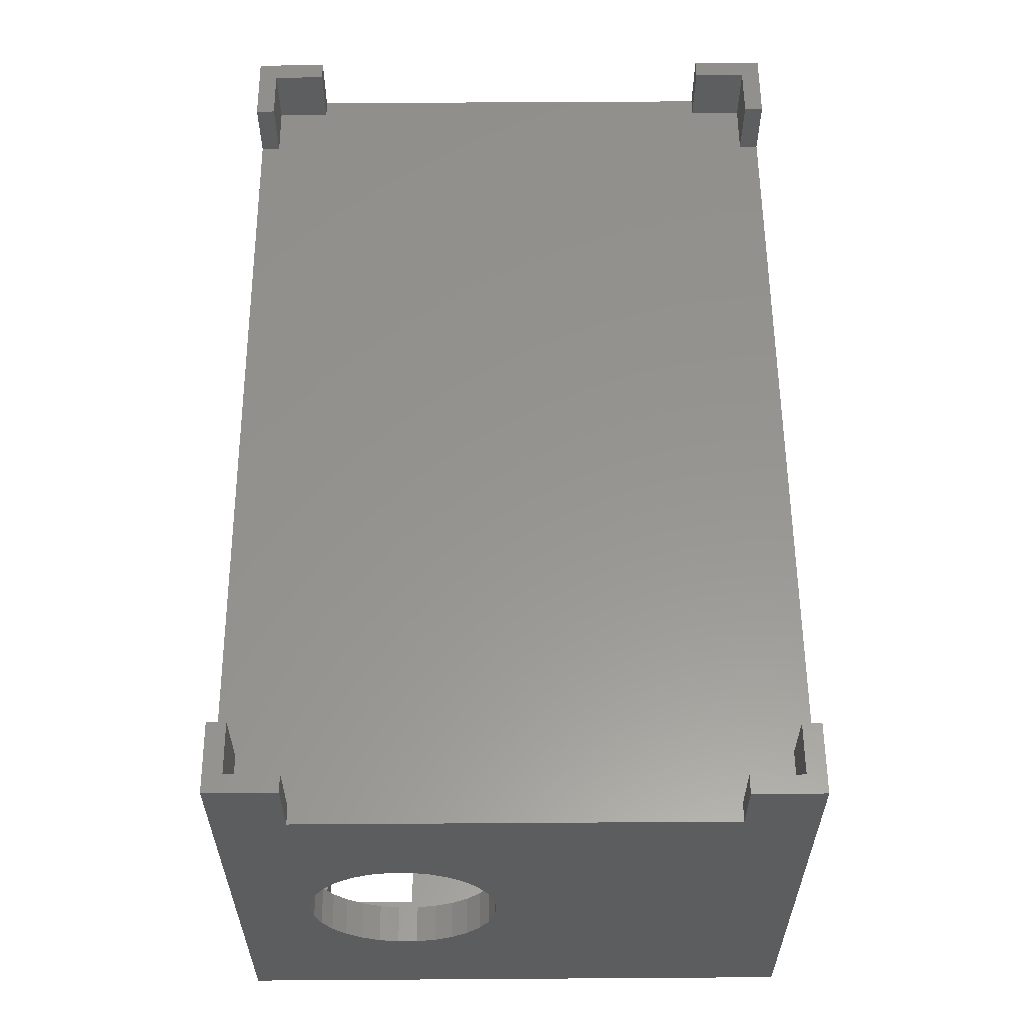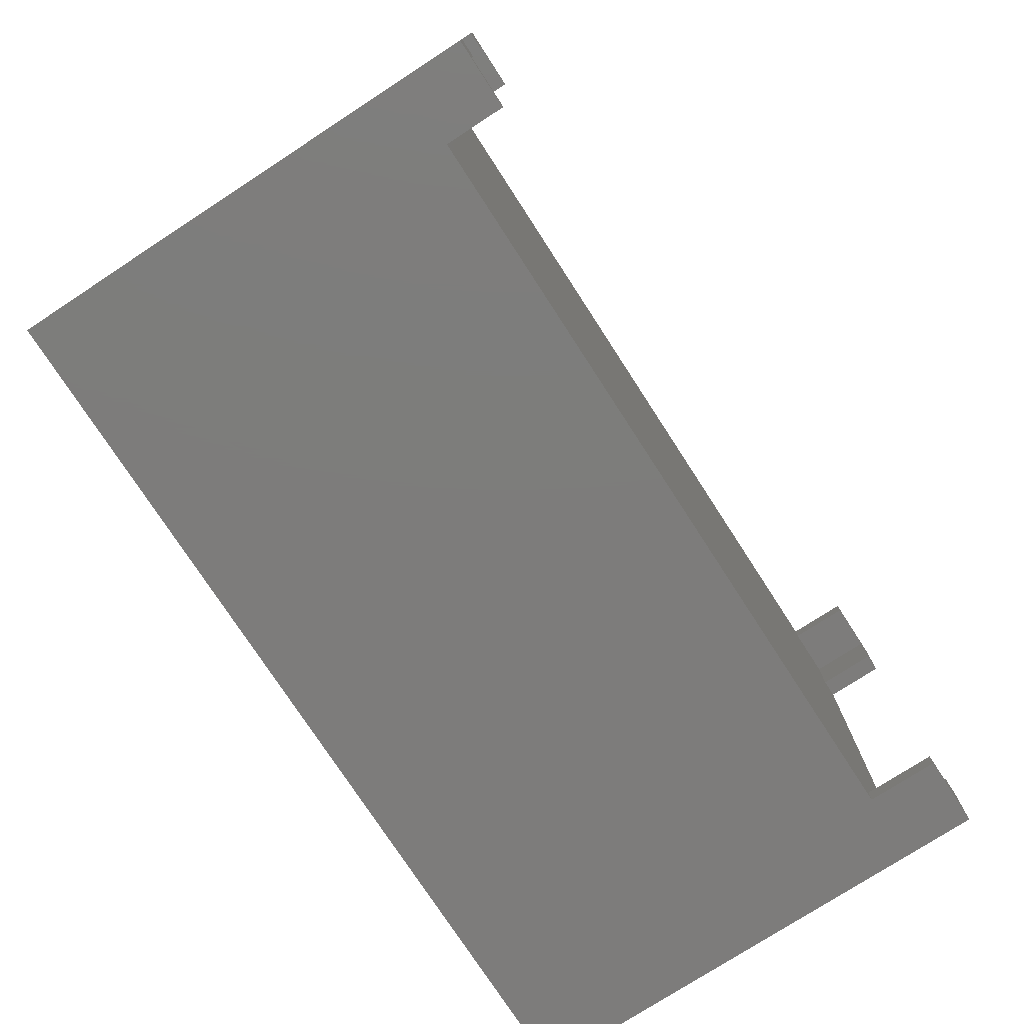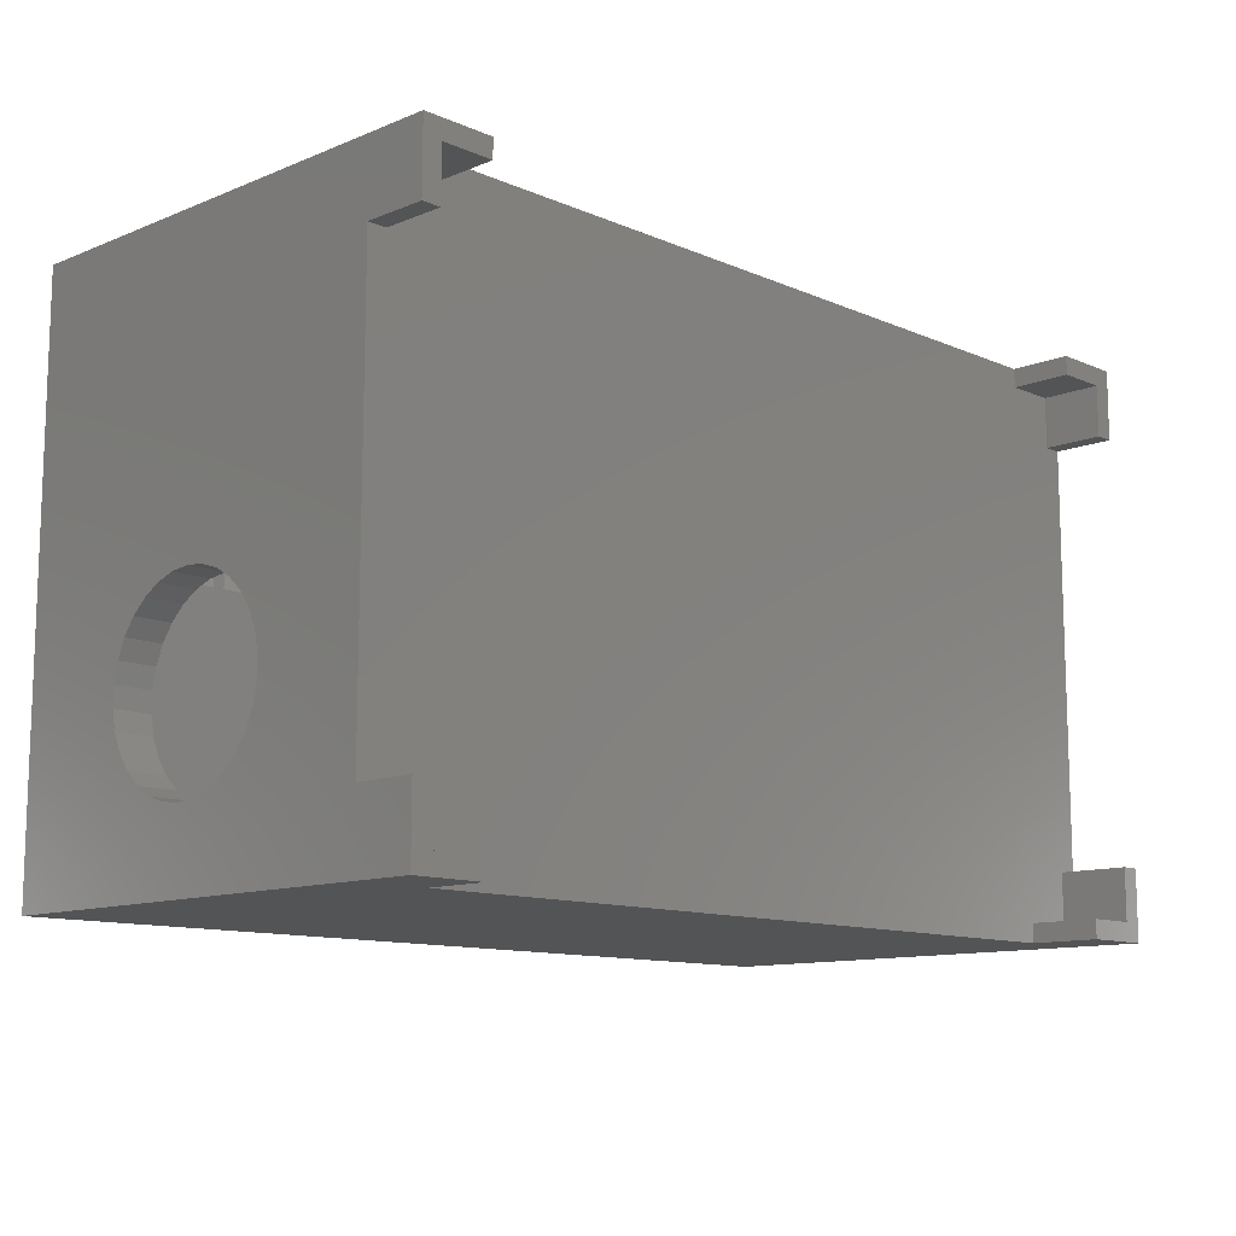
<metadata>
{"format":"stl","ext":"stl","renderer":"f3d","projection":"perspective","resolution":1024,"background":"white","views":[{"elev":57.7,"azim":-90.4,"up":"+Y"},{"elev":-76.2,"azim":123.0,"up":"+Z"},{"elev":-11.6,"azim":134.1,"up":"+Z"}]}
</metadata>
<code>
# stl→obj: 346 verts, 772 faces
v 0 52.5 0
v 0 45 7.5
v 0 52.5 7.5
v 0 32.01 21.09
v 0 45 60
v 0 32.45 19.05
v 0 32.45 16.95
v 0 26.57 8.865
v 0 32.01 14.91
v 0 31.16 13
v 0 29.93 11.31
v 0 28.38 9.91
v 0 24.58 8.219
v 0 22.5 8
v 0 0 0
v 0 12.55 16.95
v 0 12.55 19.05
v 0 12.99 14.91
v 0 13.84 13
v 0 15.07 11.31
v 0 16.62 9.91
v 0 18.43 8.865
v 0 20.42 8.219
v 0 31.16 23
v 0 29.93 24.69
v 0 44 60
v 0 28.38 26.09
v 0 26.57 27.14
v 0 24.58 27.78
v 0 22.5 28
v 0 0 60
v 0 20.42 27.78
v 0 18.43 27.14
v 0 16.62 26.09
v 0 15.07 24.69
v 0 12.99 21.09
v 0 13.84 23
v 2 45 7.5
v 2 52.5 7.5
v 7.5 45 2
v 7.5 52.5 0
v 7.5 52.5 2
v 7.5 45 0
v 96 0 0
v 95.29 45 0
v 96 44 0
v 94 45 7.5
v 94 45 52.5
v 96 45 52.5
v 88.5 45 2
v 2 45 52.5
v 96 45 7.5
v 88.5 45 58
v 94 45 58
v 7.5 45 58
v 2 45 58
v 7.5 45 60
v 88.5 45 60
v 1.665e-15 45 52.5
v 3.486e-32 45 60
v 88.5 45 1.508e-15
v 94 45 2
v 2 45 2
v 96 45 60
v 2 52.5 2
v 4 0 58
v 6 2 32
v 6 2 58
v 4 0 32
v 6.828 0 58
v 8.828 2 58
v 8.828 2 32
v 6.828 0 32
v 8 0 58
v 10 2 32
v 10 2 58
v 8 0 32
v 10.83 0 58
v 12.83 2 58
v 12.83 2 32
v 10.83 0 32
v 12 0 58
v 14 2 32
v 14 2 58
v 12 0 32
v 14.83 0 58
v 16.83 2 58
v 14.83 0 32
v 16.83 2 32
v 16 0 58
v 18 2 32
v 18 2 58
v 16 0 32
v 18.83 0 58
v 20.83 2 58
v 18.83 0 32
v 20.83 2 32
v 20 0 58
v 22 2 32
v 22 2 58
v 20 0 32
v 22.83 0 58
v 24.83 2 58
v 22.83 0 32
v 24.83 2 32
v 24 0 58
v 26 2 32
v 26 2 58
v 24 0 32
v 26.83 0 58
v 28.83 2 58
v 26.83 0 32
v 28.83 2 32
v 28 0 58
v 30 2 32
v 30 2 58
v 28 0 32
v 30.83 0 58
v 32.83 2 58
v 30.83 0 32
v 32.83 2 32
v 32 0 58
v 34 2 32
v 34 2 58
v 32 0 32
v 34.83 0 58
v 36.83 2 58
v 34.83 0 32
v 36.83 2 32
v 36 0 58
v 38 2 32
v 38 2 58
v 36 0 32
v 38.83 0 58
v 40.83 2 58
v 38.83 0 32
v 40.83 2 32
v 94 43 60
v 96 44 60
v 94 2 60
v 7.5 44 60
v 2 43 60
v 2 2 60
v 96 0 60
v 96 44 52.5
v 96 32.01 21.09
v 96 44 7.5
v 96 32.45 19.05
v 96 32.45 16.95
v 96 31.16 23
v 96 29.93 24.69
v 96 28.38 26.09
v 96 26.57 27.14
v 96 24.58 27.78
v 96 22.5 28
v 96 20.42 27.78
v 96 18.43 27.14
v 96 16.62 26.09
v 96 12.99 21.09
v 96 12.55 19.05
v 96 13.84 23
v 96 15.07 24.69
v 96 32.01 14.91
v 96 31.16 13
v 96 29.93 11.31
v 96 28.38 9.91
v 96 26.57 8.865
v 96 24.58 8.219
v 96 22.5 8
v 96 20.42 8.219
v 96 18.43 8.865
v 96 12.55 16.95
v 96 16.62 9.91
v 96 15.07 11.31
v 96 13.84 13
v 96 12.99 14.91
v 94 43 30
v 92 41 30
v 94 2 30
v 4 41 30
v 2 43 30
v 4 4 30
v 92 4 30
v 2 2 30
v 86.83 0 32
v 88 0 58
v 86.83 0 58
v 88 0 32
v 82.83 0 32
v 84 0 58
v 82.83 0 58
v 84 0 32
v 78.83 0 32
v 80 0 58
v 78.83 0 58
v 80 0 32
v 74.83 0 32
v 76 0 58
v 74.83 0 58
v 76 0 32
v 70.83 0 32
v 72 0 58
v 70.83 0 58
v 72 0 32
v 66.83 0 32
v 68 0 58
v 66.83 0 58
v 68 0 32
v 62.83 0 32
v 64 0 58
v 62.83 0 58
v 64 0 32
v 58.83 0 32
v 60 0 58
v 58.83 0 58
v 60 0 32
v 56 0 58
v 56 0 32
v 8 0 18
v 28 0 18
v 28 0 8
v 8 0 8
v 90.83 0 58
v 90.83 0 32
v 54 2 32
v 54 2 58
v 58 2 32
v 56.83 2 58
v 58 2 58
v 56.83 2 32
v 62 2 32
v 60.83 2 58
v 62 2 58
v 60.83 2 32
v 66 2 32
v 64.83 2 58
v 66 2 58
v 64.83 2 32
v 70 2 32
v 68.83 2 58
v 70 2 58
v 68.83 2 32
v 74 2 32
v 72.83 2 58
v 74 2 58
v 72.83 2 32
v 78 2 32
v 76.83 2 58
v 78 2 58
v 76.83 2 32
v 82 2 32
v 80.83 2 58
v 82 2 58
v 80.83 2 32
v 86 2 32
v 84.83 2 58
v 86 2 58
v 84.83 2 32
v 88.83 2 58
v 88.83 2 32
v 4 32.45 16.95
v 4 32.45 19.05
v 4 32.01 21.09
v 4 31.16 23
v 4 29.93 24.69
v 4 28.38 26.09
v 4 26.57 27.14
v 4 24.58 27.78
v 4 22.5 28
v 4 12.55 19.05
v 4 12.55 16.95
v 4 12.99 21.09
v 4 13.84 23
v 4 15.07 24.69
v 4 16.62 26.09
v 4 18.43 27.14
v 4 20.42 27.78
v 4 41 4
v 4 32.01 14.91
v 4 31.16 13
v 4 29.93 11.31
v 4 28.38 9.91
v 4 26.57 8.865
v 4 24.58 8.219
v 4 22.5 8
v 4 4 4
v 4 20.42 8.219
v 4 12.99 14.91
v 4 18.43 8.865
v 4 16.62 9.91
v 4 15.07 11.31
v 4 13.84 13
v 92 41 4
v 92 32.45 16.95
v 92 32.01 14.91
v 92 31.16 13
v 92 29.93 11.31
v 92 28.38 9.91
v 92 26.57 8.865
v 92 24.58 8.219
v 92 22.5 8
v 92 4 4
v 92 12.55 16.95
v 92 12.99 14.91
v 92 13.84 13
v 92 15.07 11.31
v 92 16.62 9.91
v 92 18.43 8.865
v 92 20.42 8.219
v 92 32.45 19.05
v 92 32.01 21.09
v 92 31.16 23
v 92 29.93 24.69
v 92 28.38 26.09
v 92 26.57 27.14
v 92 24.58 27.78
v 92 22.5 28
v 92 20.42 27.78
v 92 12.55 19.05
v 92 12.99 21.09
v 92 18.43 27.14
v 92 16.62 26.09
v 92 15.07 24.69
v 92 13.84 23
v 28 4 18
v 28 4 8
v 8 4 18
v 8 4 8
v 96 51.5 -1.178e-15
v 88.5 51.5 4.878e-16
v 88.5 51.5 2
v 94 51.5 7.5
v 96 51.5 7.5
v 94 51.5 2
v 0 51.5 60
v 7.5 51.5 60
v 7.5 51.5 58
v 2 51.5 52.5
v 1.665e-15 51.5 52.5
v 2 51.5 58
v 96 51.5 52.5
v 96 51.5 60
v 94 51.5 52.5
v 88.5 51.5 60
v 88.5 51.5 58
v 94 51.5 58
f 1 2 3
f 4 5 2
f 6 2 7
f 8 2 1
f 2 9 7
f 2 10 9
f 2 11 10
f 2 12 11
f 2 8 12
f 1 13 8
f 1 14 13
f 15 14 1
f 16 15 17
f 18 15 16
f 19 15 18
f 20 15 19
f 21 15 20
f 22 15 21
f 23 15 22
f 14 15 23
f 4 2 6
f 24 5 4
f 25 5 24
f 5 25 26
f 27 26 25
f 28 26 27
f 29 26 28
f 30 26 29
f 31 30 32
f 31 32 33
f 31 33 34
f 31 34 35
f 15 36 17
f 31 36 15
f 30 31 26
f 37 31 35
f 36 31 37
f 3 38 39
f 38 3 2
f 40 41 42
f 41 40 43
f 44 45 46
f 44 43 45
f 15 43 44
f 1 43 15
f 43 1 41
f 47 48 49
f 48 50 51
f 47 49 52
f 48 53 54
f 53 48 55
f 51 55 48
f 55 51 56
f 53 57 58
f 57 53 55
f 59 5 60
f 48 47 50
f 40 51 50
f 59 2 5
f 2 59 38
f 61 40 50
f 61 43 40
f 43 61 45
f 50 47 62
f 38 51 40
f 51 38 59
f 38 40 63
f 57 64 58
f 42 41 65
f 65 3 39
f 65 1 3
f 1 65 41
f 38 65 39
f 65 38 63
f 65 40 42
f 40 65 63
f 66 67 68
f 67 66 69
f 70 68 71
f 68 70 66
f 72 70 71
f 70 72 73
f 67 73 72
f 73 67 69
f 74 75 76
f 75 74 77
f 78 76 79
f 76 78 74
f 80 78 79
f 78 80 81
f 75 81 80
f 81 75 77
f 82 83 84
f 83 82 85
f 86 84 87
f 84 86 82
f 88 87 89
f 87 88 86
f 83 88 89
f 88 83 85
f 90 91 92
f 91 90 93
f 94 92 95
f 92 94 90
f 96 95 97
f 95 96 94
f 91 96 97
f 96 91 93
f 98 99 100
f 99 98 101
f 102 100 103
f 100 102 98
f 104 103 105
f 103 104 102
f 99 104 105
f 104 99 101
f 106 107 108
f 107 106 109
f 110 108 111
f 108 110 106
f 112 111 113
f 111 112 110
f 107 112 113
f 112 107 109
f 114 115 116
f 115 114 117
f 118 116 119
f 116 118 114
f 120 119 121
f 119 120 118
f 115 120 121
f 120 115 117
f 122 123 124
f 123 122 125
f 126 124 127
f 124 126 122
f 128 127 129
f 127 128 126
f 123 128 129
f 128 123 125
f 130 131 132
f 131 130 133
f 134 132 135
f 132 134 130
f 136 135 137
f 135 136 134
f 131 136 137
f 136 131 133
f 138 139 64
f 140 139 138
f 57 138 64
f 141 138 57
f 141 142 138
f 142 26 143
f 26 142 141
f 139 140 144
f 143 144 140
f 143 31 144
f 31 143 26
f 5 26 60
f 144 145 139
f 145 146 147
f 148 147 146
f 149 147 148
f 145 150 146
f 145 151 150
f 145 152 151
f 145 153 152
f 145 154 153
f 145 155 154
f 145 144 155
f 155 144 156
f 156 144 157
f 157 144 158
f 159 44 160
f 44 159 144
f 161 144 159
f 162 144 161
f 158 144 162
f 145 52 49
f 52 145 147
f 163 147 149
f 164 147 163
f 165 147 164
f 147 165 46
f 166 46 165
f 167 46 166
f 168 46 167
f 169 46 168
f 44 169 170
f 44 170 171
f 160 44 172
f 169 44 46
f 173 44 171
f 174 44 173
f 175 44 174
f 176 44 175
f 172 44 176
f 177 178 179
f 177 180 178
f 180 181 182
f 181 180 177
f 183 179 178
f 182 179 183
f 182 184 179
f 184 182 181
f 185 186 187
f 186 185 188
f 189 190 191
f 190 189 192
f 193 194 195
f 194 193 196
f 197 198 199
f 198 197 200
f 201 202 203
f 202 201 204
f 205 206 207
f 206 205 208
f 209 210 211
f 210 209 212
f 213 214 215
f 214 213 216
f 136 217 134
f 217 136 218
f 128 130 126
f 130 128 133
f 120 122 118
f 122 120 125
f 112 114 110
f 114 112 117
f 104 106 102
f 106 104 109
f 96 98 94
f 98 96 101
f 88 90 86
f 90 88 93
f 81 82 78
f 82 81 85
f 73 74 70
f 74 73 77
f 70 31 66
f 31 69 66
f 219 73 69
f 73 219 77
f 77 219 81
f 81 219 85
f 85 219 88
f 88 219 93
f 93 219 96
f 220 96 219
f 96 220 101
f 101 220 104
f 104 220 109
f 109 220 112
f 112 220 117
f 120 220 125
f 125 220 128
f 128 220 133
f 133 220 136
f 136 220 218
f 221 218 220
f 218 221 213
f 213 221 216
f 216 221 209
f 44 209 221
f 209 44 212
f 212 44 205
f 205 44 208
f 208 44 201
f 201 44 204
f 204 44 197
f 197 44 200
f 200 44 193
f 193 44 196
f 196 44 189
f 189 44 192
f 117 220 120
f 15 219 69
f 222 15 221
f 219 15 222
f 15 69 31
f 74 31 70
f 78 31 74
f 82 31 78
f 86 31 82
f 90 31 86
f 94 31 90
f 98 31 94
f 102 31 98
f 106 31 102
f 110 31 106
f 114 31 110
f 118 31 114
f 122 31 118
f 126 31 122
f 130 31 126
f 134 31 130
f 31 134 144
f 217 144 134
f 215 144 217
f 214 144 215
f 211 144 214
f 210 144 211
f 207 144 210
f 206 144 207
f 203 144 206
f 202 144 203
f 199 144 202
f 198 144 199
f 195 144 198
f 194 144 195
f 191 144 194
f 190 144 191
f 187 144 190
f 186 144 187
f 223 144 186
f 224 144 223
f 192 44 185
f 185 44 188
f 224 44 144
f 188 44 224
f 44 221 15
f 143 181 142
f 181 143 184
f 179 138 177
f 138 179 140
f 75 71 76
f 71 75 72
f 83 79 84
f 79 83 80
f 91 87 92
f 87 91 89
f 99 95 100
f 95 99 97
f 107 103 108
f 103 107 105
f 115 111 116
f 111 115 113
f 123 119 124
f 119 123 121
f 131 127 132
f 127 131 129
f 225 135 226
f 135 225 137
f 227 228 229
f 228 227 230
f 231 232 233
f 232 231 234
f 235 236 237
f 236 235 238
f 239 240 241
f 240 239 242
f 243 244 245
f 244 243 246
f 247 248 249
f 248 247 250
f 251 252 253
f 252 251 254
f 255 256 257
f 256 255 258
f 257 140 259
f 140 260 259
f 179 255 260
f 255 179 258
f 258 179 251
f 251 179 254
f 254 179 247
f 247 179 250
f 250 179 243
f 243 179 246
f 246 179 239
f 239 179 242
f 242 179 235
f 235 179 238
f 238 179 231
f 231 179 234
f 234 179 227
f 227 179 230
f 230 179 225
f 225 179 137
f 184 137 179
f 137 184 131
f 131 184 129
f 129 184 123
f 123 184 121
f 121 184 115
f 115 184 113
f 113 184 107
f 107 184 105
f 105 184 99
f 99 184 97
f 97 184 91
f 91 184 89
f 89 184 83
f 83 184 80
f 80 184 75
f 75 184 72
f 179 260 140
f 256 140 257
f 253 140 256
f 252 140 253
f 249 140 252
f 248 140 249
f 245 140 248
f 244 140 245
f 241 140 244
f 240 140 241
f 237 140 240
f 236 140 237
f 233 140 236
f 232 140 233
f 229 140 232
f 228 140 229
f 226 140 228
f 140 226 143
f 135 143 226
f 132 143 135
f 127 143 132
f 124 143 127
f 119 143 124
f 116 143 119
f 111 143 116
f 108 143 111
f 103 143 108
f 100 143 103
f 95 143 100
f 92 143 95
f 87 143 92
f 84 143 87
f 79 143 84
f 76 143 79
f 71 143 76
f 68 143 71
f 67 143 68
f 67 184 143
f 72 184 67
f 181 138 142
f 138 181 177
f 213 228 230
f 228 213 215
f 217 228 215
f 228 217 226
f 217 225 226
f 225 217 218
f 230 218 213
f 218 230 225
f 209 232 234
f 232 209 211
f 214 232 211
f 232 214 229
f 214 227 229
f 227 214 216
f 234 216 209
f 216 234 227
f 205 236 238
f 236 205 207
f 210 236 207
f 236 210 233
f 210 231 233
f 231 210 212
f 238 212 205
f 212 238 231
f 201 240 242
f 240 201 203
f 206 240 203
f 240 206 237
f 206 235 237
f 235 206 208
f 242 208 201
f 208 242 235
f 197 244 246
f 244 197 199
f 202 244 199
f 244 202 241
f 202 239 241
f 239 202 204
f 246 204 197
f 204 246 239
f 193 248 250
f 248 193 195
f 198 248 195
f 248 198 245
f 198 243 245
f 243 198 200
f 250 200 193
f 200 250 243
f 189 252 254
f 252 189 191
f 194 252 191
f 252 194 249
f 194 247 249
f 247 194 196
f 254 196 189
f 196 254 247
f 185 256 258
f 256 185 187
f 190 256 187
f 256 190 253
f 190 251 253
f 251 190 192
f 258 192 185
f 192 258 251
f 224 259 260
f 259 224 223
f 186 259 223
f 259 186 257
f 186 255 257
f 255 186 188
f 260 188 224
f 188 260 255
f 261 180 262
f 180 263 262
f 180 264 263
f 180 265 264
f 180 266 265
f 180 267 266
f 180 268 267
f 180 269 268
f 182 269 180
f 270 182 271
f 272 182 270
f 273 182 272
f 274 182 273
f 275 182 274
f 276 182 275
f 277 182 276
f 269 182 277
f 180 261 278
f 279 278 261
f 280 278 279
f 281 278 280
f 282 278 281
f 283 278 282
f 284 278 283
f 285 278 284
f 286 285 287
f 286 271 182
f 271 286 288
f 285 286 278
f 289 286 287
f 290 286 289
f 291 286 290
f 292 286 291
f 288 286 292
f 293 294 178
f 293 295 294
f 293 296 295
f 293 297 296
f 293 298 297
f 293 299 298
f 293 300 299
f 293 301 300
f 302 301 293
f 183 303 302
f 304 302 303
f 305 302 304
f 306 302 305
f 307 302 306
f 308 302 307
f 309 302 308
f 301 302 309
f 310 178 294
f 311 178 310
f 312 178 311
f 313 178 312
f 314 178 313
f 315 178 314
f 316 178 315
f 317 178 316
f 183 317 318
f 303 183 319
f 319 183 320
f 317 183 178
f 321 183 318
f 322 183 321
f 323 183 322
f 324 183 323
f 320 183 324
f 278 178 180
f 178 278 293
f 278 302 293
f 302 278 286
f 183 325 182
f 302 325 183
f 286 326 302
f 325 302 326
f 327 182 325
f 286 327 328
f 327 286 182
f 326 286 328
f 300 169 168
f 169 300 301
f 317 154 155
f 154 317 316
f 172 319 160
f 319 172 303
f 314 151 152
f 151 314 313
f 315 152 153
f 152 315 314
f 311 150 312
f 150 311 146
f 308 173 171
f 173 308 307
f 299 168 167
f 168 299 300
f 297 166 165
f 166 297 298
f 295 149 294
f 149 295 163
f 297 164 296
f 164 297 165
f 316 153 154
f 153 316 315
f 312 151 313
f 151 312 150
f 310 146 311
f 146 310 148
f 176 303 172
f 303 176 304
f 298 167 166
f 167 298 299
f 294 148 310
f 148 294 149
f 296 163 295
f 163 296 164
f 307 174 173
f 174 307 306
f 309 171 170
f 171 309 308
f 301 170 169
f 170 301 309
f 174 305 175
f 305 174 306
f 175 304 176
f 304 175 305
f 160 320 159
f 320 160 319
f 159 324 161
f 324 159 320
f 323 158 162
f 158 323 322
f 322 157 158
f 157 322 321
f 321 156 157
f 156 321 318
f 318 155 156
f 155 318 317
f 161 323 162
f 323 161 324
f 13 285 284
f 285 13 14
f 30 268 269
f 268 30 29
f 271 17 270
f 17 271 16
f 27 265 266
f 265 27 25
f 22 290 289
f 290 22 21
f 8 284 283
f 284 8 13
f 11 282 281
f 282 11 12
f 9 261 7
f 261 9 279
f 11 280 10
f 280 11 281
f 6 263 4
f 263 6 262
f 14 287 285
f 287 14 23
f 288 16 271
f 16 288 18
f 12 283 282
f 283 12 8
f 7 262 6
f 262 7 261
f 10 279 9
f 279 10 280
f 29 267 268
f 267 29 28
f 24 265 25
f 265 24 264
f 21 291 290
f 291 21 20
f 23 289 287
f 289 23 22
f 272 37 273
f 37 272 36
f 291 19 292
f 19 291 20
f 292 18 288
f 18 292 19
f 28 266 267
f 266 28 27
f 4 264 24
f 264 4 263
f 270 36 272
f 36 270 17
f 273 35 274
f 35 273 37
f 35 275 274
f 275 35 34
f 34 276 275
f 276 34 33
f 33 277 276
f 277 33 32
f 32 269 277
f 269 32 30
f 219 328 327
f 328 219 222
f 219 325 220
f 325 219 327
f 221 325 326
f 325 221 220
f 328 221 326
f 221 328 222
f 45 329 46
f 330 45 61
f 45 330 329
f 61 331 330
f 331 61 50
f 332 52 333
f 52 332 47
f 147 333 52
f 147 329 333
f 329 147 46
f 333 334 332
f 334 330 331
f 334 329 330
f 329 334 333
f 331 62 334
f 62 331 50
f 62 332 334
f 332 62 47
f 335 141 336
f 141 335 26
f 57 337 336
f 337 57 55
f 57 336 141
f 59 338 51
f 338 59 339
f 59 335 339
f 335 59 60
f 335 60 26
f 340 336 337
f 336 340 335
f 339 340 338
f 340 339 335
f 56 337 55
f 337 56 340
f 56 338 340
f 338 56 51
f 64 341 342
f 145 64 139
f 64 145 341
f 48 341 49
f 341 48 343
f 49 341 145
f 53 344 345
f 344 53 58
f 344 64 342
f 64 344 58
f 342 346 344
f 341 346 342
f 346 341 343
f 344 346 345
f 48 346 343
f 346 48 54
f 53 346 54
f 346 53 345

</code>
